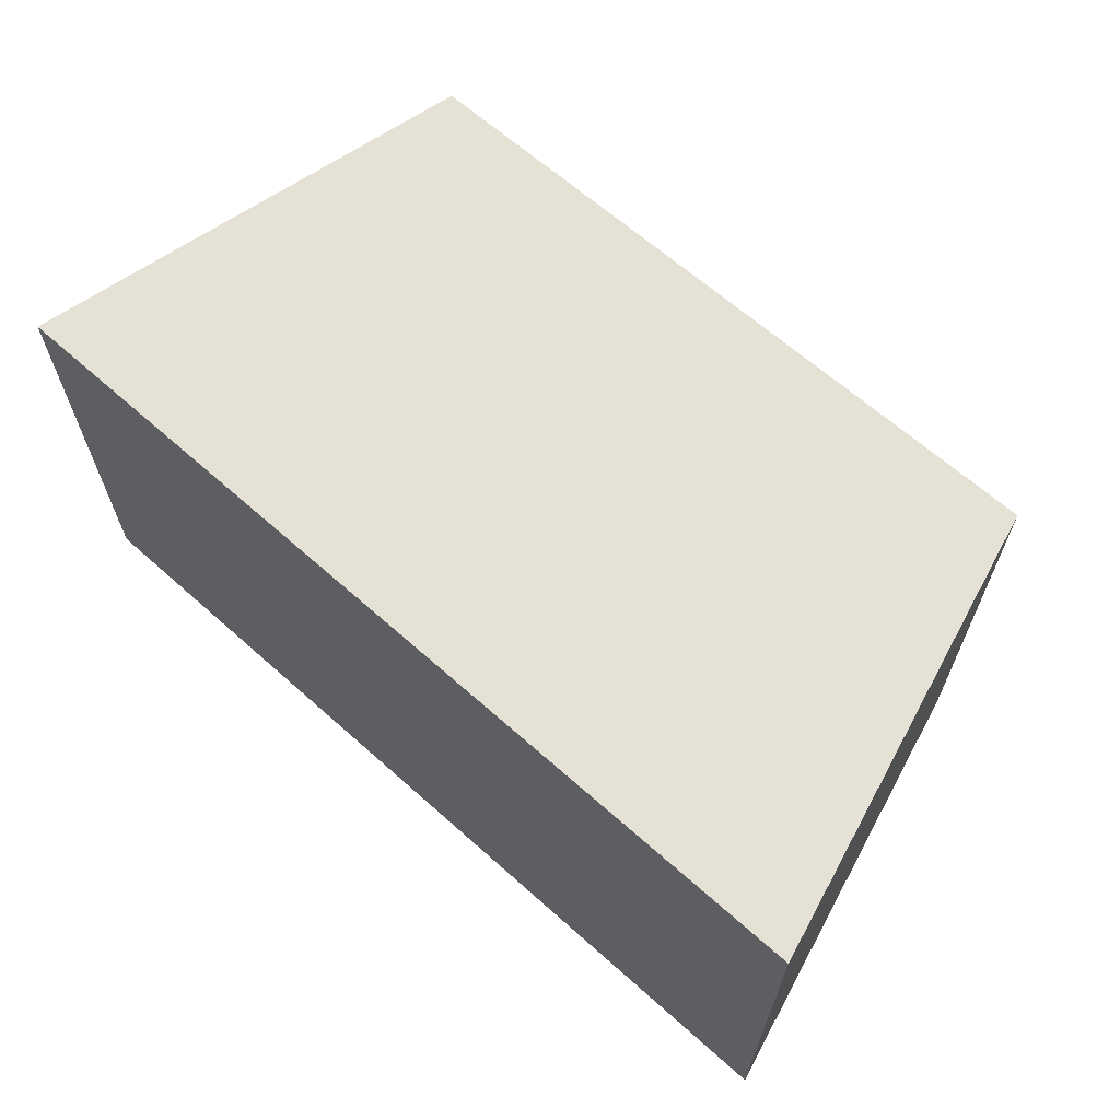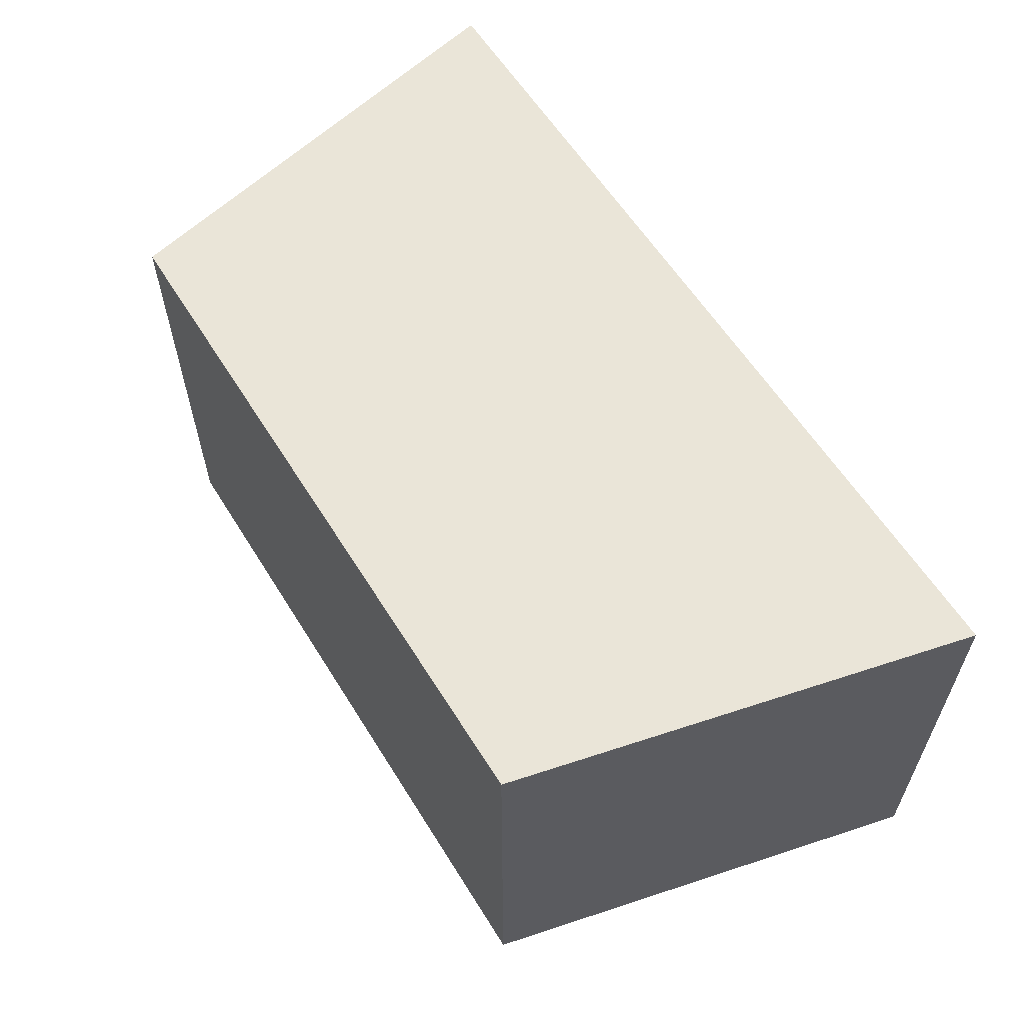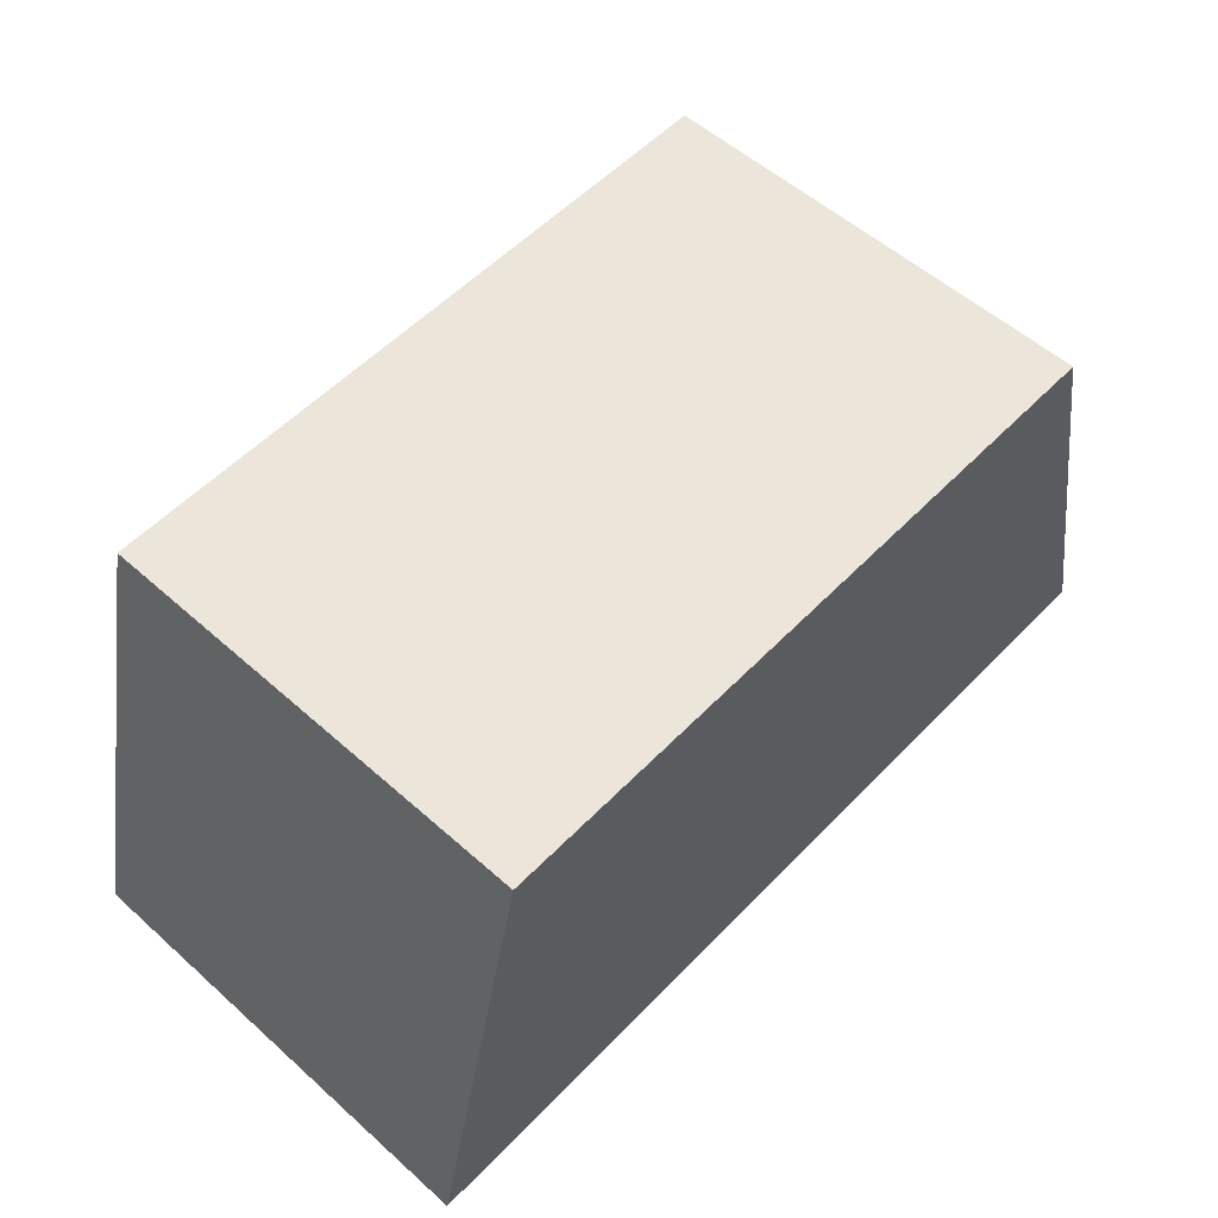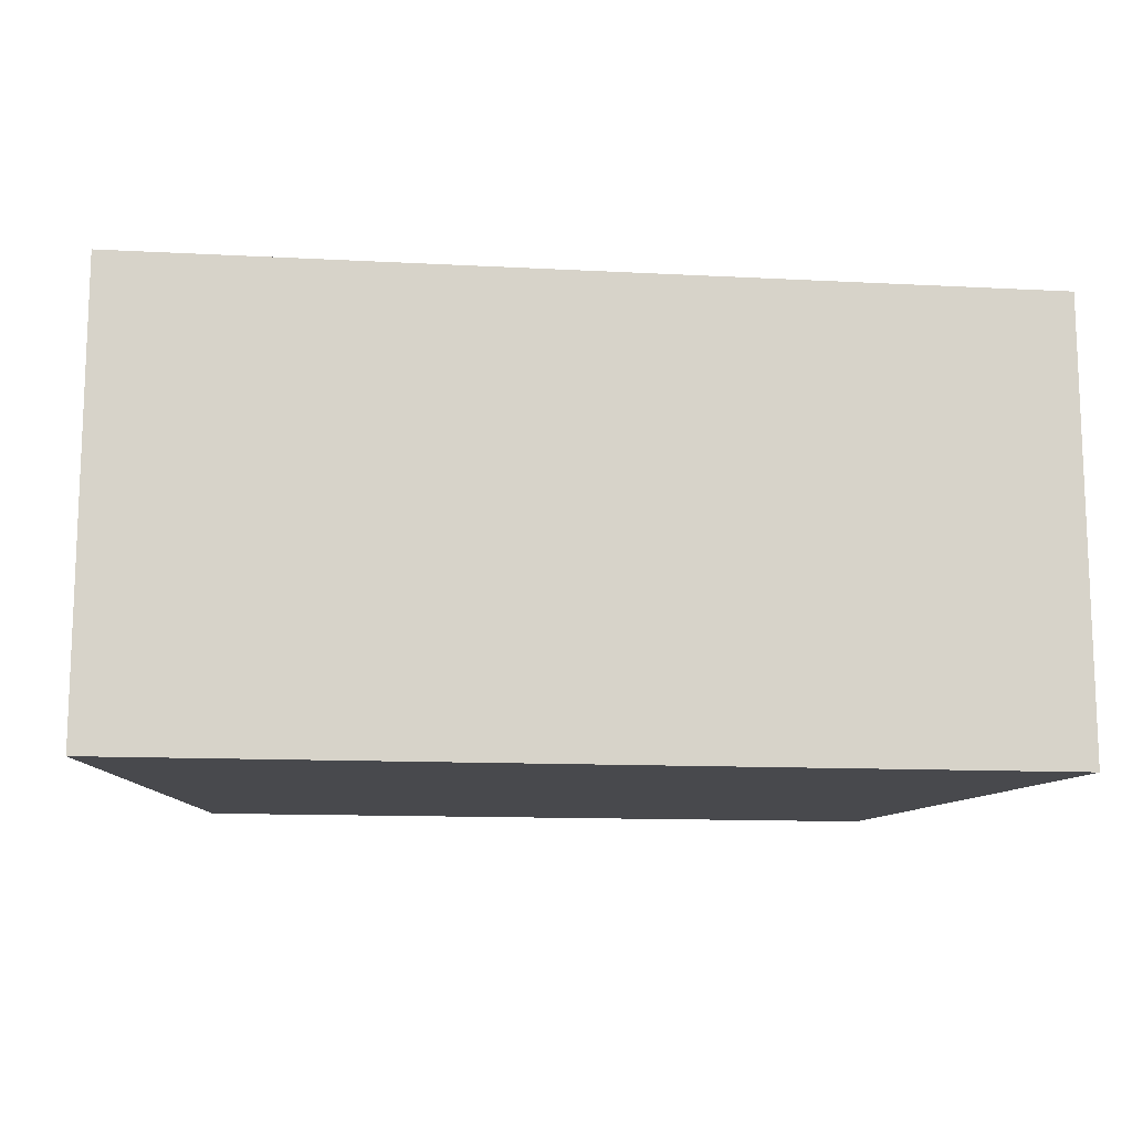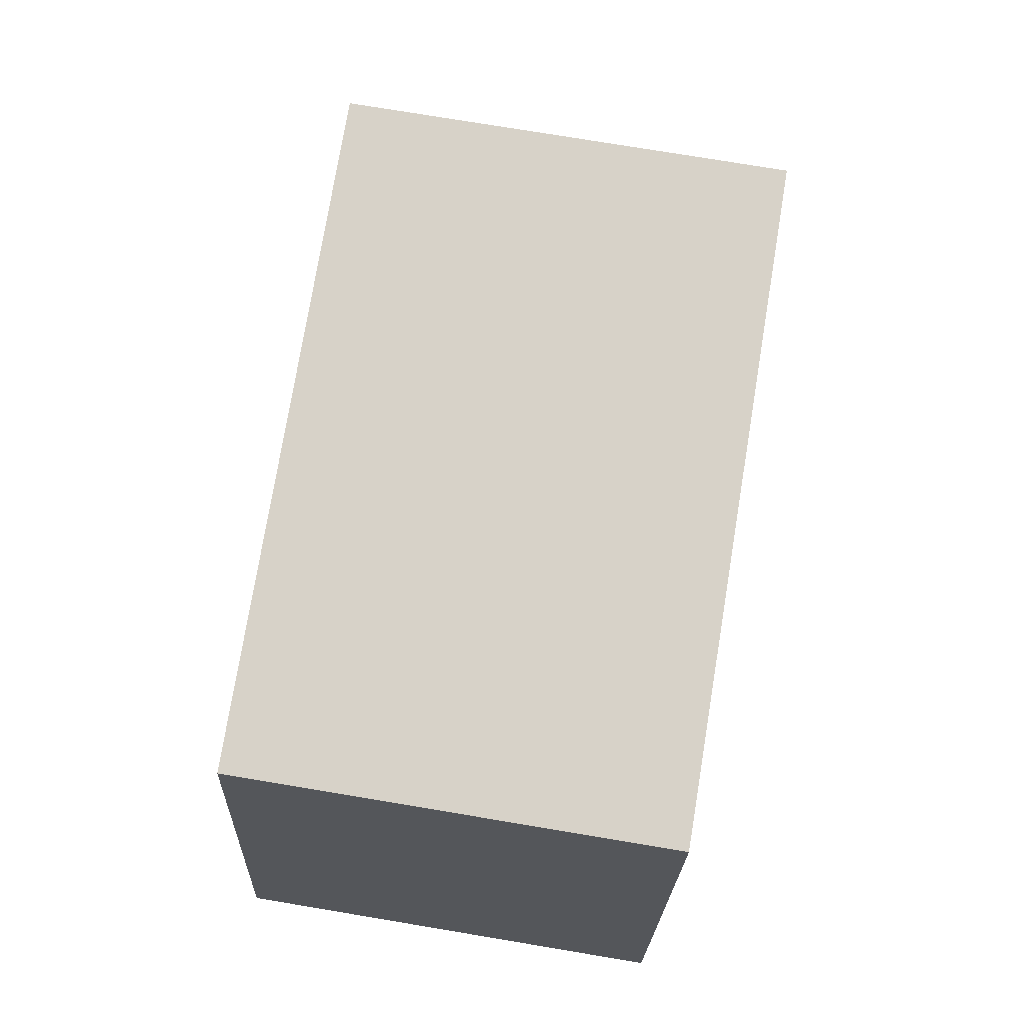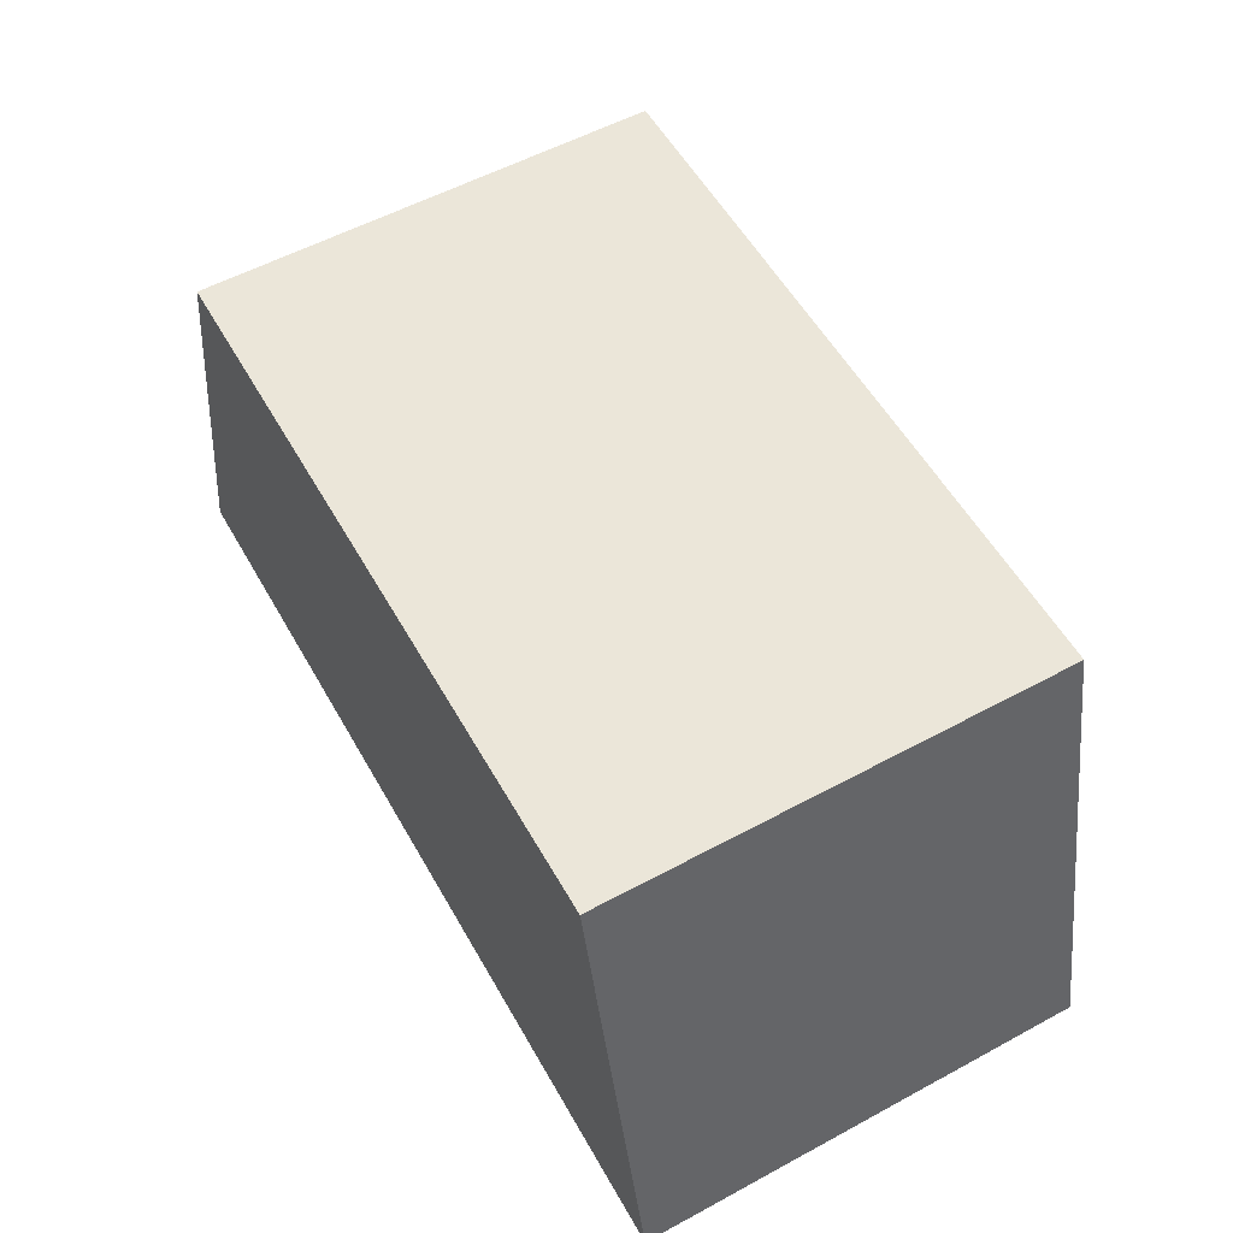
<metadata>
{"format":"obj","ext":"obj","renderer":"f3d","projection":"perspective","resolution":1024,"background":"white","views":[{"elev":64.6,"azim":41.9,"up":"+Z"},{"elev":59.6,"azim":-121.8,"up":"+Z"},{"elev":55.6,"azim":133.0,"up":"+Y"},{"elev":-12.5,"azim":-7.0,"up":"+Z"},{"elev":77.3,"azim":-80.6,"up":"+Y"},{"elev":56.4,"azim":-119.4,"up":"+Y"}]}
</metadata>
<code>
g default
v 267.8 185.9 50
v 467.8 185.9 50
v 291.1 285.9 50
v 444.4 285.9 50
v 291.1 285.9 -50
v 444.4 285.9 -50
v 267.8 185.9 -50
v 467.8 185.9 -50
g edge_1
f 1 2 4 3
f 3 4 6 5
f 5 6 8 7
f 7 8 2 1
f 2 8 6 4
f 7 1 3 5

</code>
